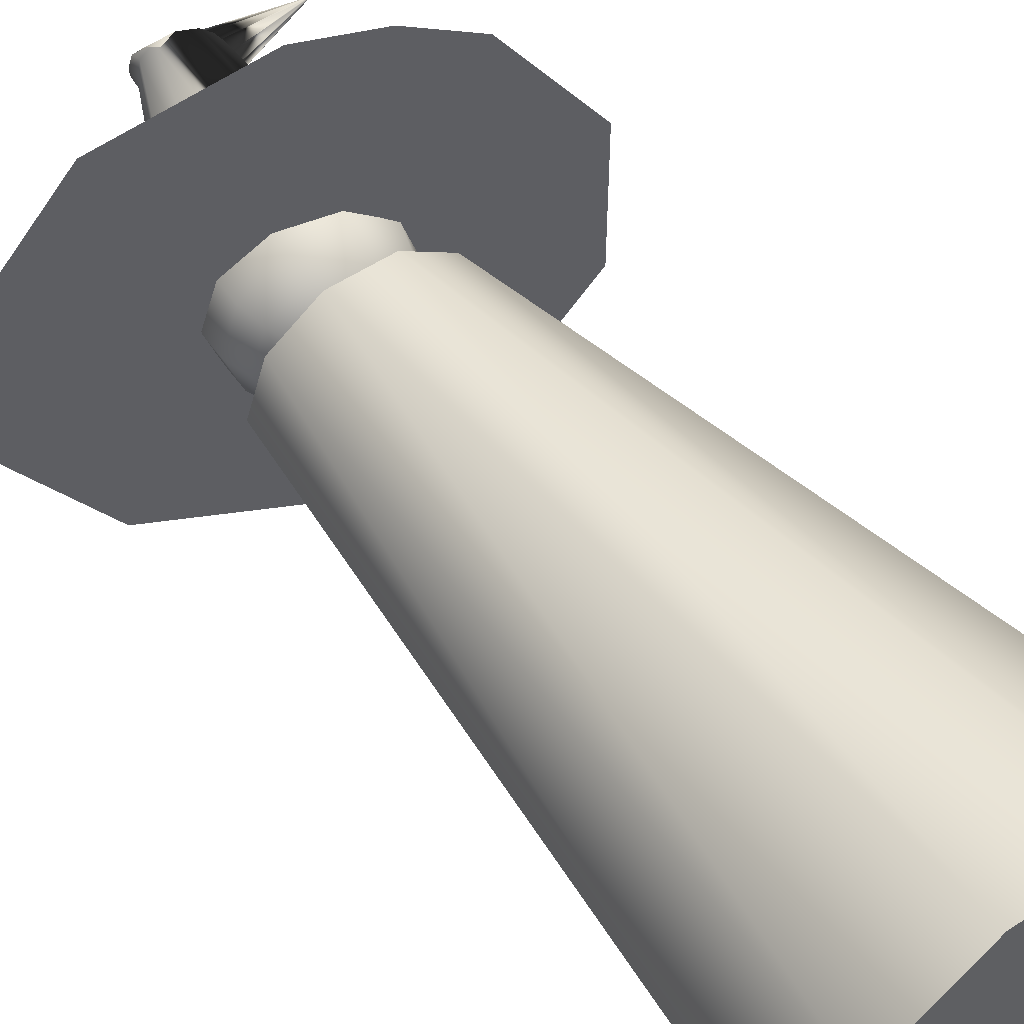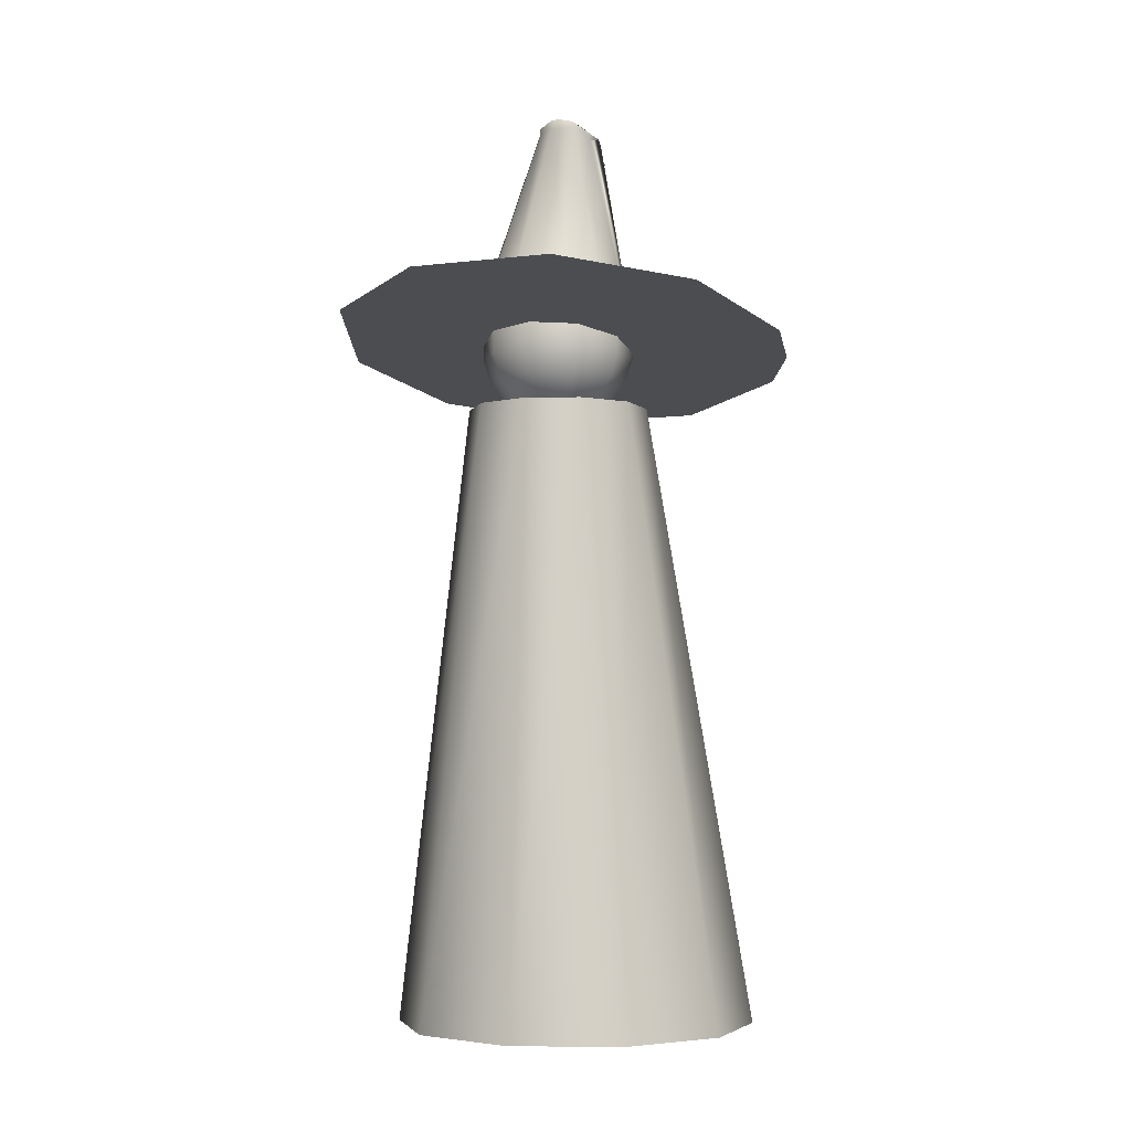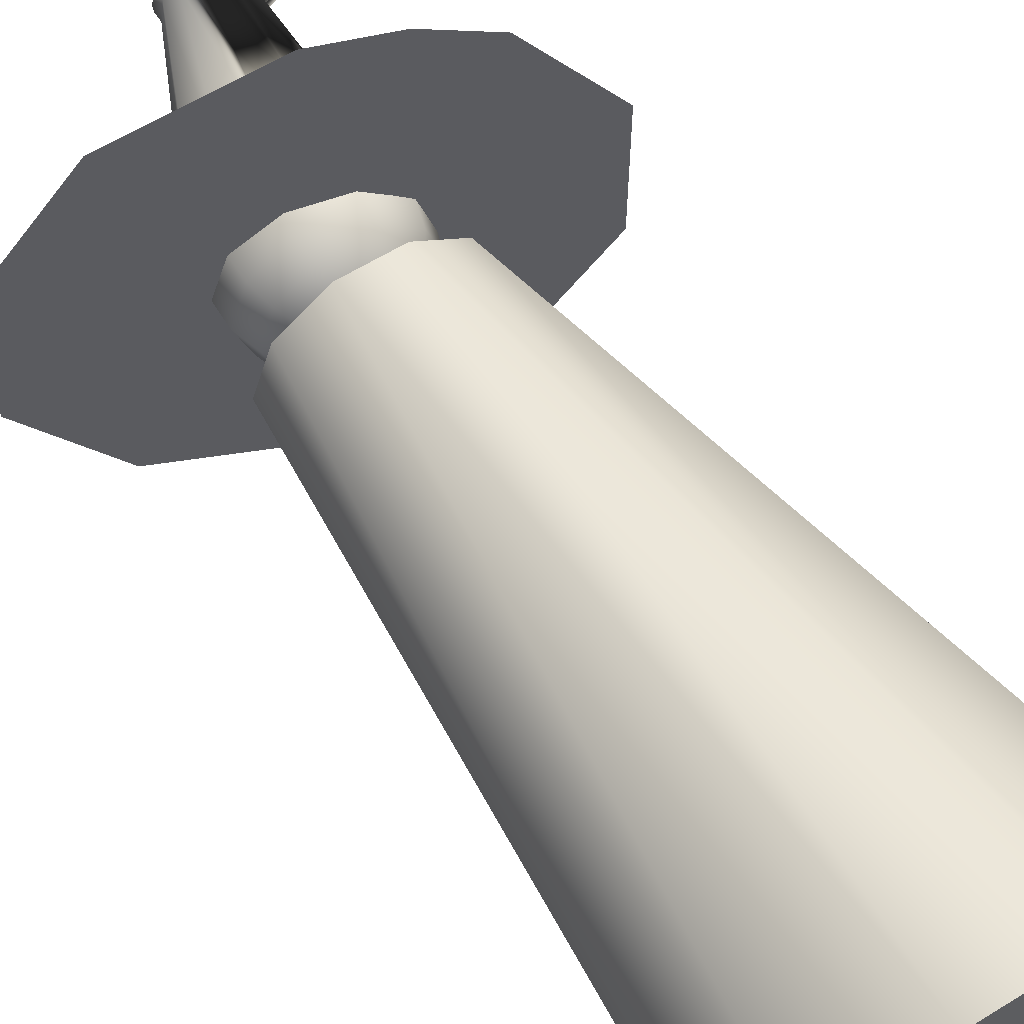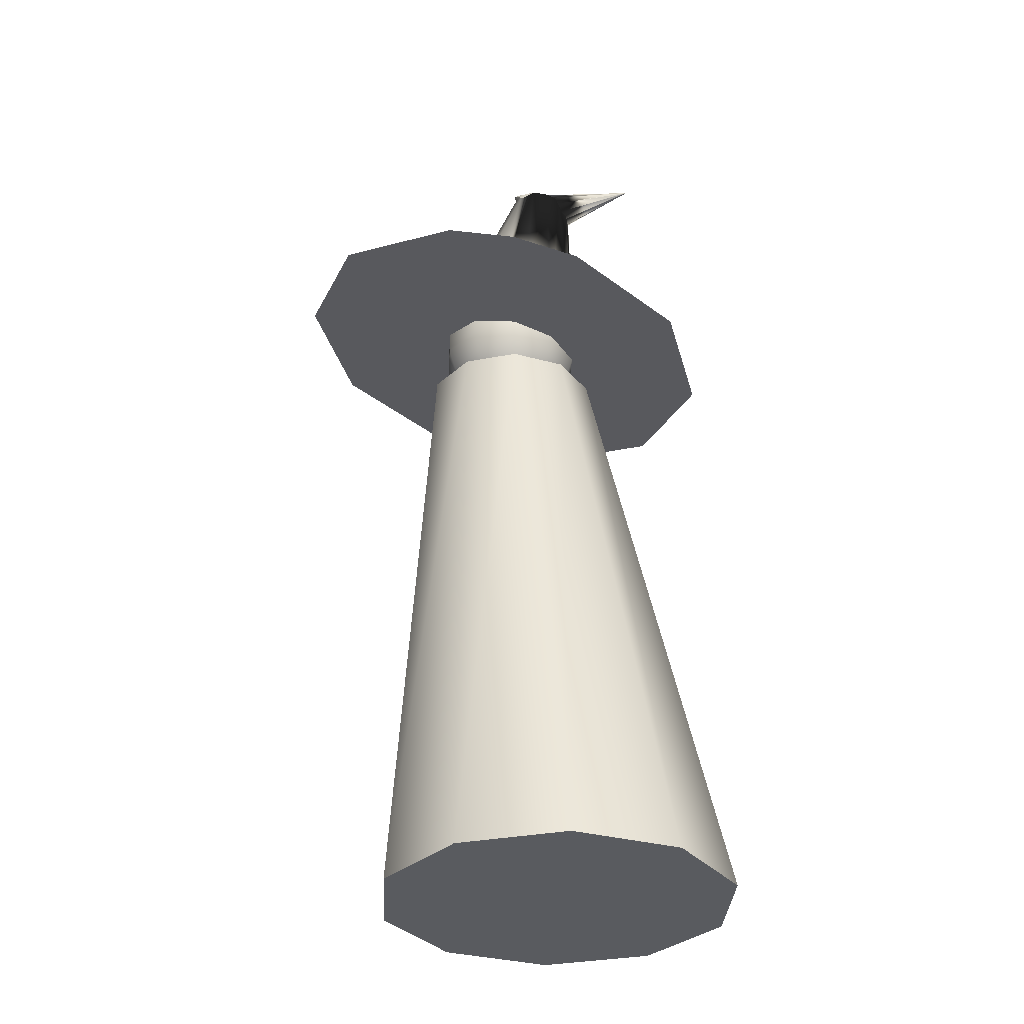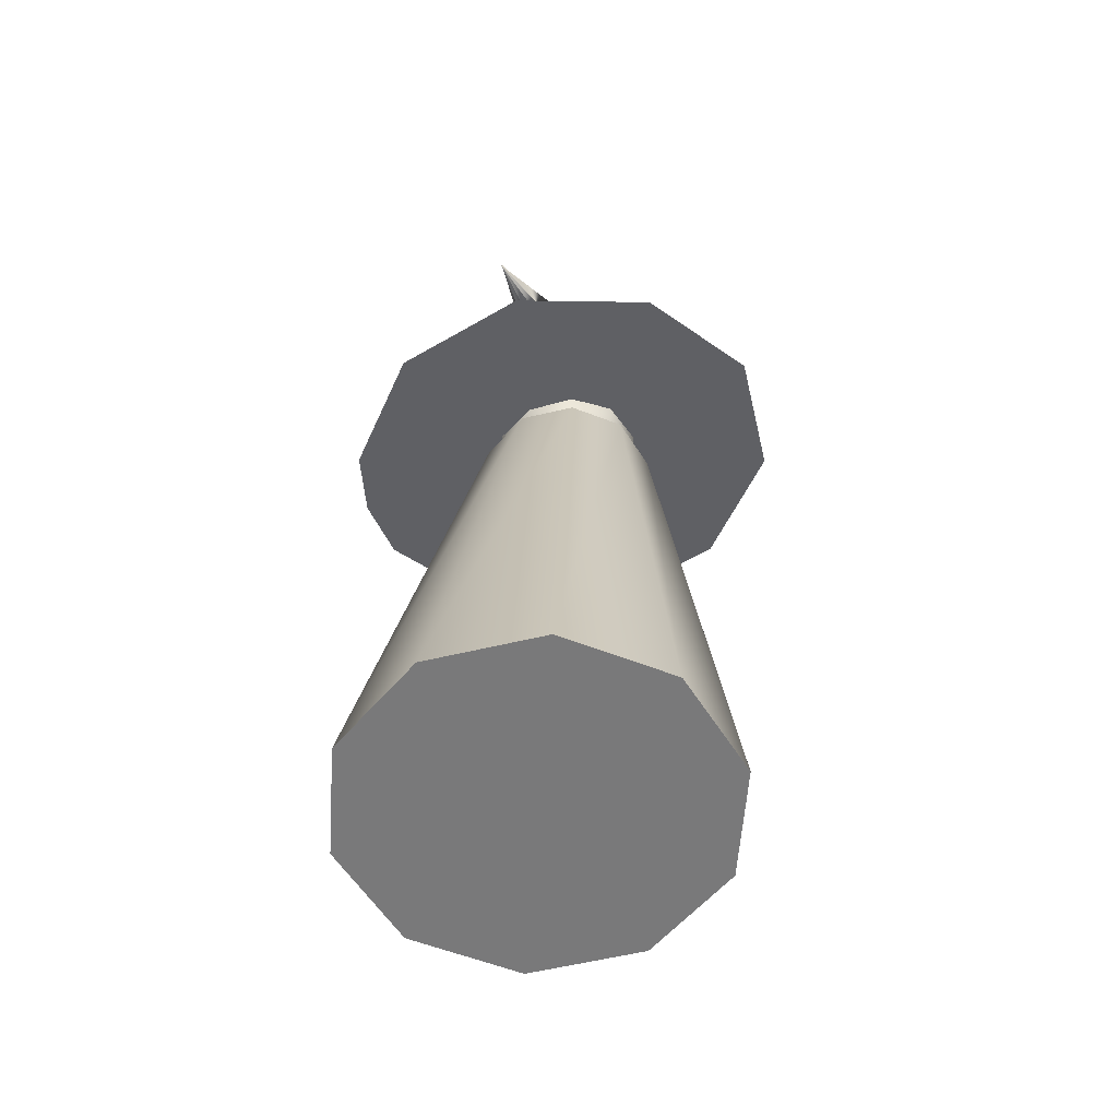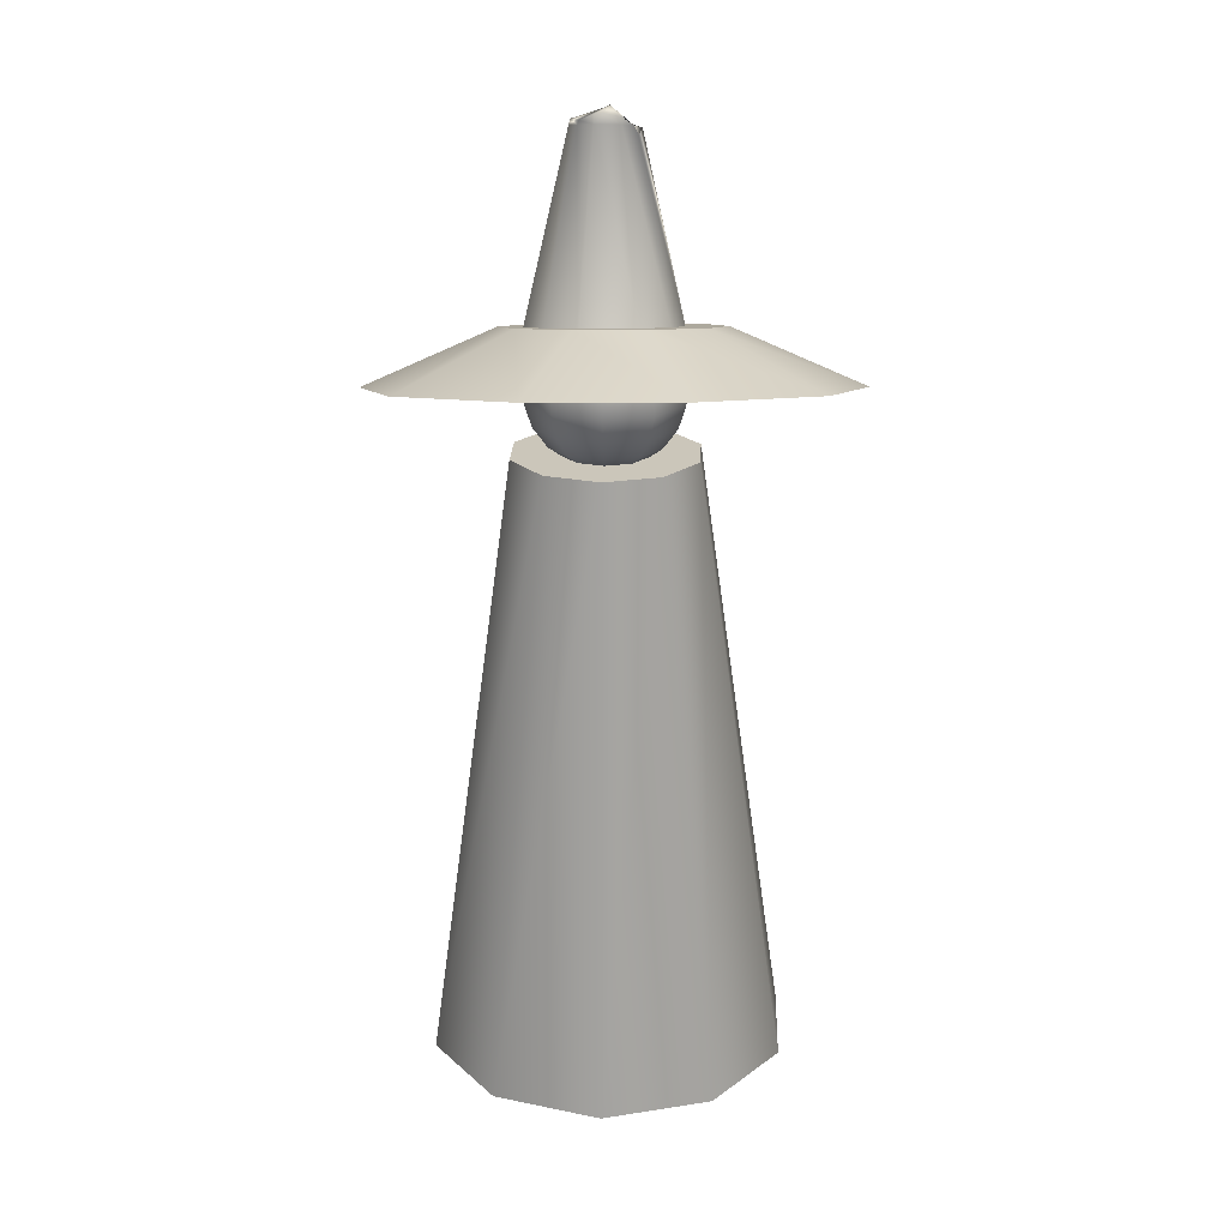
<metadata>
{"format":"obj","ext":"obj","renderer":"f3d","projection":"perspective","resolution":1024,"background":"white","views":[{"elev":54.3,"azim":-35.0,"up":"+Z"},{"elev":-4.1,"azim":-68.6,"up":"+Y"},{"elev":61.8,"azim":-32.1,"up":"+Z"},{"elev":-32.5,"azim":15.1,"up":"+Y"},{"elev":-57.8,"azim":122.0,"up":"+Y"},{"elev":21.1,"azim":-87.7,"up":"+Y"}]}
</metadata>
<code>
g default
v -0.212 2.287 0.06104
v -0.1353 2.271 0.1445
v -0.02866 2.249 0.1799
v 0.08146 2.226 0.1584
v 0.1678 2.208 0.08544
v 0.2091 2.199 -0.02102
v 0.1951 2.202 -0.1346
v 0.1292 2.216 -0.2272
v 0.02772 2.237 -0.276
v -0.08416 2.26 -0.2688
v -0.1788 2.28 -0.2075
v -0.2328 2.291 -0.1071
v 0.01116 2.814 -0.001071
v 0.04463 2.805 0.03565
v 0.09113 2.794 0.05122
v 0.1392 2.782 0.04178
v 0.1768 2.772 0.009669
v 0.1948 2.768 -0.03717
v 0.1887 2.77 -0.08716
v 0.16 2.777 -0.1279
v 0.1182 2.792 -0.1494
v 0.06896 2.802 -0.1462
v 0.02564 2.81 -0.1192
v 0.002088 2.816 -0.07506
v 0.005753 2.836 -0.003289
v 0.02517 2.809 0.03177
v 0.05214 2.772 0.04663
v 0.08 2.734 0.03762
v 0.1019 2.704 0.006963
v 0.1123 2.69 -0.03775
v 0.1087 2.695 -0.08546
v 0.09207 2.717 -0.1244
v 0.1197 2.807 -0.1448
v 0.07316 2.819 -0.1418
v 0.01415 2.824 -0.1161
v 0.000491 2.843 -0.07391
v -0.0013 2.845 -0.04987
v 0.4052 2.803 -0.04765
v 0.4054 2.802 -0.04598
v 0.4056 2.8 -0.04527
v 0.4058 2.797 -0.0457
v 0.406 2.796 -0.04716
v 0.4061 2.795 -0.04929
v 0.4061 2.795 -0.05156
v 0.4059 2.796 -0.05342
v 0.4057 2.798 -0.05439
v 0.4055 2.801 -0.05425
v 0.4053 2.803 -0.05302
v 0.4052 2.804 -0.05101
v 0.4052 2.804 -0.04987
v 0.4256 2.801 -0.04987
v -0.6891 2.257 0.1997
v -0.4384 2.207 0.5449
v -0.03755 2.121 0.6739
v 0.172 2.075 0.6379
v 0.3602 2.033 0.5374
v 0.603 1.976 0.1875
v 0.5981 1.972 -0.2421
v 0.3474 2.023 -0.5873
v -0.05346 2.108 -0.7163
v -0.4512 2.196 -0.5798
v -0.694 2.253 -0.2299
v -0.3026 2.34 0.07709
v -0.1889 2.317 0.2337
v -0.00706 2.278 0.2922
v 0.1734 2.238 0.2303
v 0.2835 2.212 0.07157
v 0.2813 2.211 -0.1233
v 0.1676 2.233 -0.2799
v -0.01428 2.272 -0.3385
v -0.1947 2.312 -0.2765
v -0.3049 2.338 -0.1178
v -0.04551 2.115 -0.02121
v -0.01034 2.277 -0.02313
v -0.3186 0.03352 0.2797
v -0.04453 0.03352 0.4788
v 0.2942 0.03352 0.4788
v 0.5682 0.03352 0.2797
v 0.6729 0.03352 -0.04242
v 0.5682 0.03352 -0.3646
v 0.2942 0.03352 -0.5637
v -0.04453 0.03352 -0.5637
v -0.3186 0.03352 -0.3646
v -0.4232 0.03352 -0.04242
v -0.2434 1.923 0.1191
v -0.106 1.923 0.2189
v 0.06377 1.923 0.2189
v 0.2011 1.923 0.1191
v 0.2536 1.923 -0.04242
v 0.2011 1.923 -0.2039
v 0.06377 1.923 -0.3037
v -0.106 1.923 -0.3037
v -0.2434 1.923 -0.2039
v -0.2959 1.923 -0.04242
v -0.02113 0.03352 -0.04242
v -0.02113 1.923 -0.04242
v -0.05088 1.884 -0.02081
v -0.03249 1.884 -0.007443
v -0.009761 1.884 -0.007443
v 0.00863 1.884 -0.02081
v 0.01565 1.884 -0.04242
v 0.00863 1.884 -0.06404
v -0.009761 1.884 -0.07741
v -0.03249 1.884 -0.07741
v -0.05088 1.884 -0.06404
v -0.05791 1.884 -0.04242
v -0.1075 1.907 0.02032
v -0.05411 1.907 0.0591
v 0.01186 1.907 0.0591
v 0.06523 1.907 0.02032
v 0.08562 1.907 -0.04242
v 0.06523 1.907 -0.1052
v 0.01186 1.907 -0.1439
v -0.05411 1.907 -0.1439
v -0.1075 1.907 -0.1052
v -0.1279 1.907 -0.04242
v -0.1556 1.95 0.0553
v -0.0725 1.95 0.1157
v 0.03025 1.95 0.1157
v 0.1134 1.95 0.0553
v 0.1451 1.95 -0.04242
v 0.1134 1.95 -0.1401
v 0.03025 1.95 -0.2005
v -0.0725 1.95 -0.2005
v -0.1556 1.95 -0.1401
v -0.1874 1.95 -0.04242
v -0.1906 2.009 0.08071
v -0.08586 2.009 0.1568
v 0.04361 2.009 0.1568
v 0.1484 2.009 0.08071
v 0.1884 2.009 -0.04242
v 0.1484 2.009 -0.1656
v 0.04361 2.009 -0.2417
v -0.08586 2.009 -0.2417
v -0.1906 2.009 -0.1656
v -0.2306 2.009 -0.04242
v -0.209 2.079 0.09408
v -0.09289 2.079 0.1784
v 0.05063 2.079 0.1784
v 0.1667 2.079 0.09408
v 0.2111 2.079 -0.04242
v 0.1667 2.079 -0.1789
v 0.05063 2.079 -0.2633
v -0.09289 2.079 -0.2633
v -0.209 2.079 -0.1789
v -0.2534 2.079 -0.04242
v -0.209 2.153 0.09408
v -0.09289 2.153 0.1784
v 0.05063 2.153 0.1784
v 0.1667 2.153 0.09408
v 0.2111 2.153 -0.04242
v 0.1667 2.153 -0.1789
v 0.05063 2.153 -0.2633
v -0.09289 2.153 -0.2633
v -0.209 2.153 -0.1789
v -0.2534 2.153 -0.04242
v -0.1906 2.223 0.08071
v -0.08586 2.223 0.1568
v 0.04361 2.223 0.1568
v 0.1484 2.223 0.08071
v 0.1884 2.223 -0.04242
v 0.1484 2.223 -0.1656
v 0.04361 2.223 -0.2417
v -0.08586 2.223 -0.2417
v -0.1906 2.223 -0.1656
v -0.2306 2.223 -0.04242
v -0.1556 2.282 0.0553
v -0.0725 2.282 0.1157
v 0.03025 2.282 0.1157
v 0.1134 2.282 0.0553
v 0.1451 2.282 -0.04242
v 0.1134 2.282 -0.1401
v 0.03025 2.282 -0.2005
v -0.0725 2.282 -0.2005
v -0.1556 2.282 -0.1401
v -0.1874 2.282 -0.04242
v -0.1075 2.326 0.02032
v -0.05411 2.326 0.0591
v 0.01186 2.326 0.0591
v 0.06523 2.326 0.02032
v 0.08562 2.326 -0.04242
v 0.06523 2.326 -0.1052
v 0.01186 2.326 -0.1439
v -0.05411 2.326 -0.1439
v -0.1075 2.326 -0.1052
v -0.1279 2.326 -0.04242
v -0.05088 2.348 -0.02081
v -0.03249 2.348 -0.007443
v -0.009761 2.348 -0.007443
v 0.00863 2.348 -0.02081
v 0.01565 2.348 -0.04242
v 0.00863 2.348 -0.06404
v -0.009761 2.348 -0.07741
v -0.03249 2.348 -0.07741
v -0.05088 2.348 -0.06404
v -0.05791 2.348 -0.04242
v -0.02113 1.881 -0.04242
v -0.02113 2.351 -0.04242
g polySurface2
f 13 1 2 14
f 14 2 3 15
f 15 3 4 16
f 16 4 5 17
f 17 5 6 18
f 18 6 7 19
f 19 7 8 20
f 20 8 9 21
f 21 9 10 22
f 22 10 11 23
f 23 11 12 24
f 24 12 1 13
f 25 13 14 26
f 26 14 15 27
f 27 15 16 28
f 28 16 17 29
f 29 17 18 30
f 30 18 19 31
f 31 19 20 32
f 32 20 21 33
f 33 21 22 34
f 34 22 23 35
f 35 23 24 36
f 37 36 24 13 25
f 50 37 25 38
f 38 25 26 39
f 39 26 27 40
f 40 27 28 41
f 41 28 29 42
f 42 29 30 43
f 43 30 31 44
f 44 31 32 45
f 45 32 33 46
f 46 33 34 47
f 47 34 35 48
f 48 35 36 49
f 49 36 37 50
f 51 50 38
f 51 38 39
f 51 39 40
f 51 40 41
f 51 41 42
f 51 42 43
f 51 43 44
f 51 44 45
f 51 45 46
f 51 46 47
f 51 47 48
f 51 48 49
f 51 49 50
f 63 52 53 64
f 64 53 54 65
f 65 54 55 56 66
f 66 56 57 67
f 67 57 58 68
f 68 58 59 69
f 69 59 60 70
f 70 60 61 71
f 71 61 62 72
f 72 62 52 63
f 53 52 73
f 54 53 73
f 55 54 73
f 56 55 73
f 57 56 73
f 58 57 73
f 60 59 58 73
f 61 60 73
f 62 61 73
f 52 62 73
f 74 63 64
f 74 64 65
f 74 65 66
f 74 66 67
f 74 67 68
f 74 68 69
f 74 69 70
f 74 70 71
f 74 71 72
f 74 72 63
f 84 75 85 94
f 75 76 86 85
f 76 77 87 86
f 77 78 88 87
f 78 79 89 88
f 79 80 90 89
f 80 81 91 90
f 81 82 92 91
f 82 83 93 92
f 83 84 94 93
f 95 75 84
f 75 95 76
f 76 95 77
f 77 95 78
f 78 95 79
f 79 95 80
f 80 95 81
f 81 95 82
f 82 95 83
f 83 95 84
f 85 96 94
f 96 85 86
f 96 86 87
f 96 87 88
f 96 88 89
f 96 89 90
f 96 90 91
f 96 91 92
f 96 92 93
f 96 93 94
f 106 97 107 116
f 97 98 108 107
f 98 99 109 108
f 99 100 110 109
f 100 101 111 110
f 101 102 112 111
f 102 103 113 112
f 103 104 114 113
f 104 105 115 114
f 105 106 116 115
f 116 107 117 126
f 107 108 118 117
f 108 109 119 118
f 109 110 120 119
f 110 111 121 120
f 111 112 122 121
f 112 113 123 122
f 113 114 124 123
f 114 115 125 124
f 115 116 126 125
f 126 117 127 136
f 117 118 128 127
f 118 119 129 128
f 119 120 130 129
f 120 121 131 130
f 121 122 132 131
f 122 123 133 132
f 123 124 134 133
f 124 125 135 134
f 125 126 136 135
f 136 127 137 146
f 127 128 138 137
f 128 129 139 138
f 129 130 140 139
f 130 131 141 140
f 131 132 142 141
f 132 133 143 142
f 133 134 144 143
f 134 135 145 144
f 135 136 146 145
f 146 137 147 156
f 137 138 148 147
f 138 139 149 148
f 139 140 150 149
f 140 141 151 150
f 141 142 152 151
f 142 143 153 152
f 143 144 154 153
f 144 145 155 154
f 145 146 156 155
f 156 147 157 166
f 147 148 158 157
f 148 149 159 158
f 149 150 160 159
f 150 151 161 160
f 151 152 162 161
f 152 153 163 162
f 153 154 164 163
f 154 155 165 164
f 155 156 166 165
f 166 157 167 176
f 157 158 168 167
f 158 159 169 168
f 159 160 170 169
f 160 161 171 170
f 161 162 172 171
f 162 163 173 172
f 163 164 174 173
f 164 165 175 174
f 165 166 176 175
f 176 167 177 186
f 167 168 178 177
f 168 169 179 178
f 169 170 180 179
f 170 171 181 180
f 171 172 182 181
f 172 173 183 182
f 173 174 184 183
f 174 175 185 184
f 175 176 186 185
f 186 177 187 196
f 177 178 188 187
f 178 179 189 188
f 179 180 190 189
f 180 181 191 190
f 181 182 192 191
f 182 183 193 192
f 183 184 194 193
f 184 185 195 194
f 185 186 196 195
f 197 97 106
f 98 97 197
f 99 98 197
f 100 99 197
f 101 100 197
f 102 101 197
f 103 102 197
f 104 103 197
f 105 104 197
f 106 105 197
f 196 187 198
f 198 187 188
f 198 188 189
f 198 189 190
f 198 190 191
f 198 191 192
f 198 192 193
f 198 193 194
f 198 194 195
f 198 195 196

</code>
